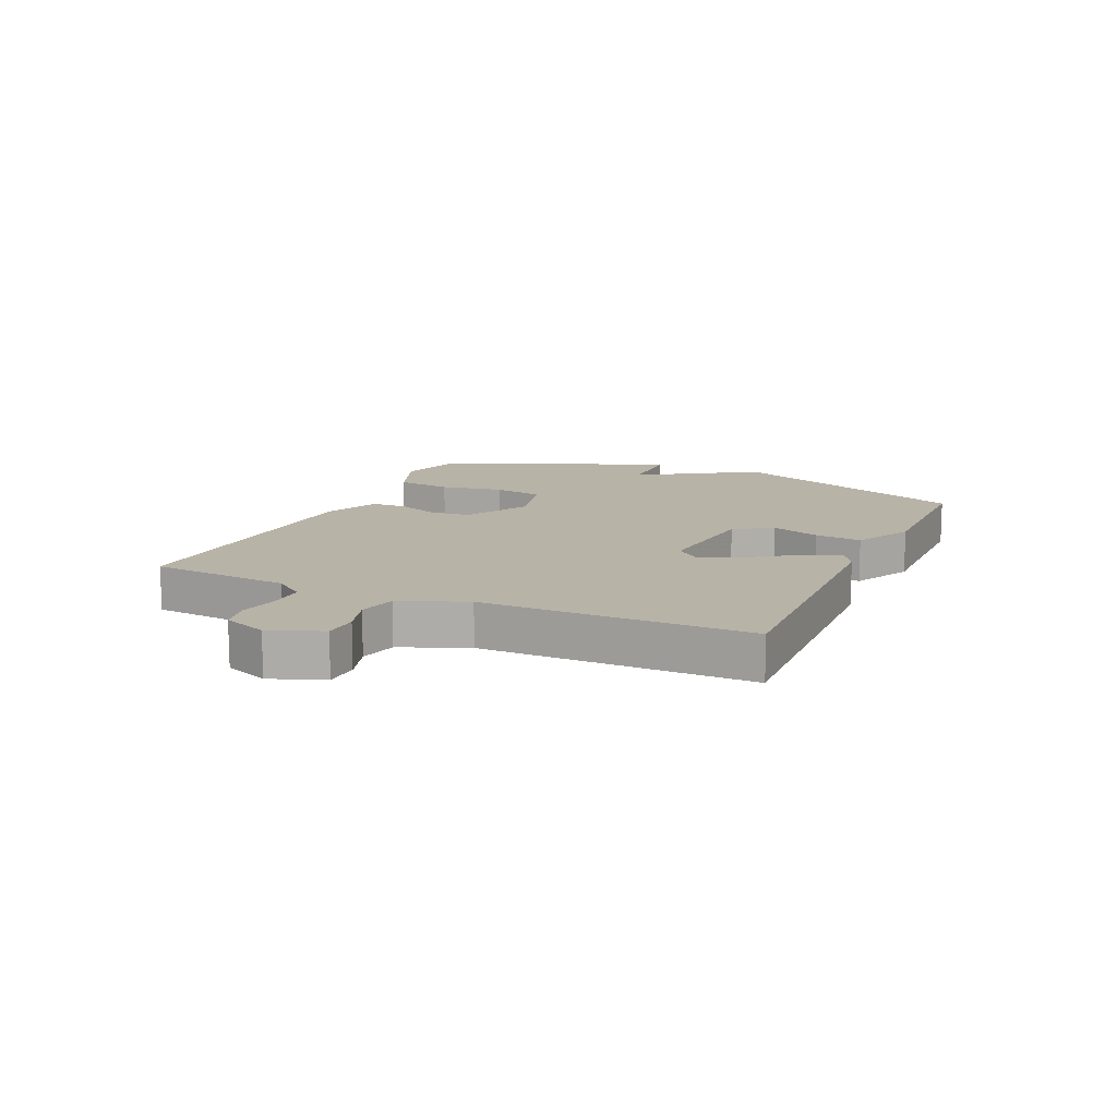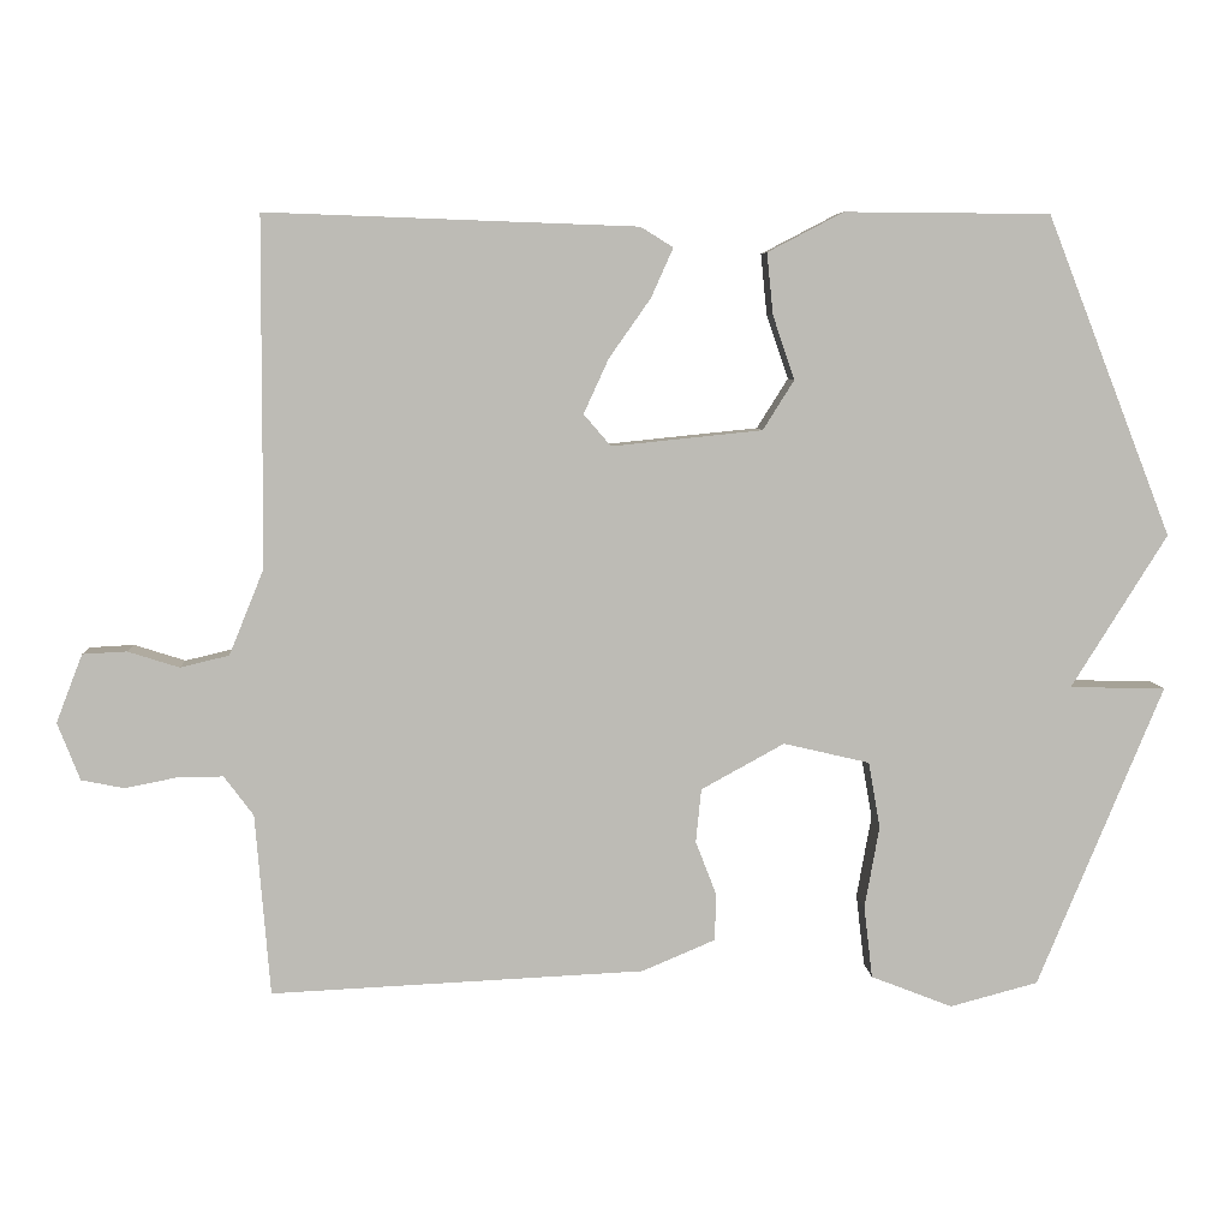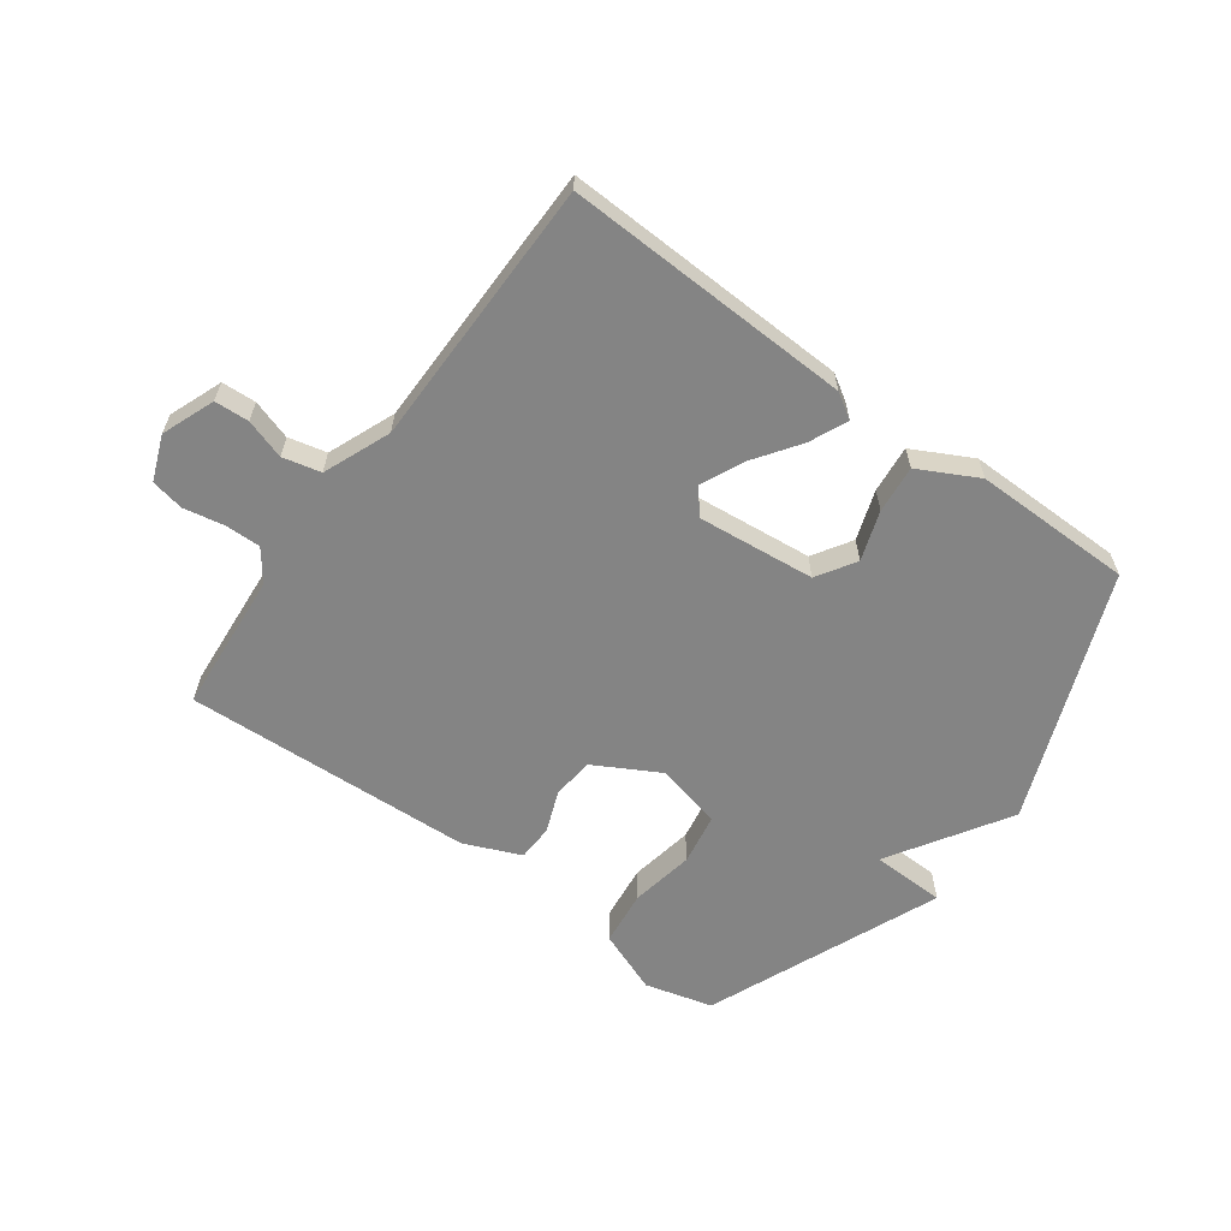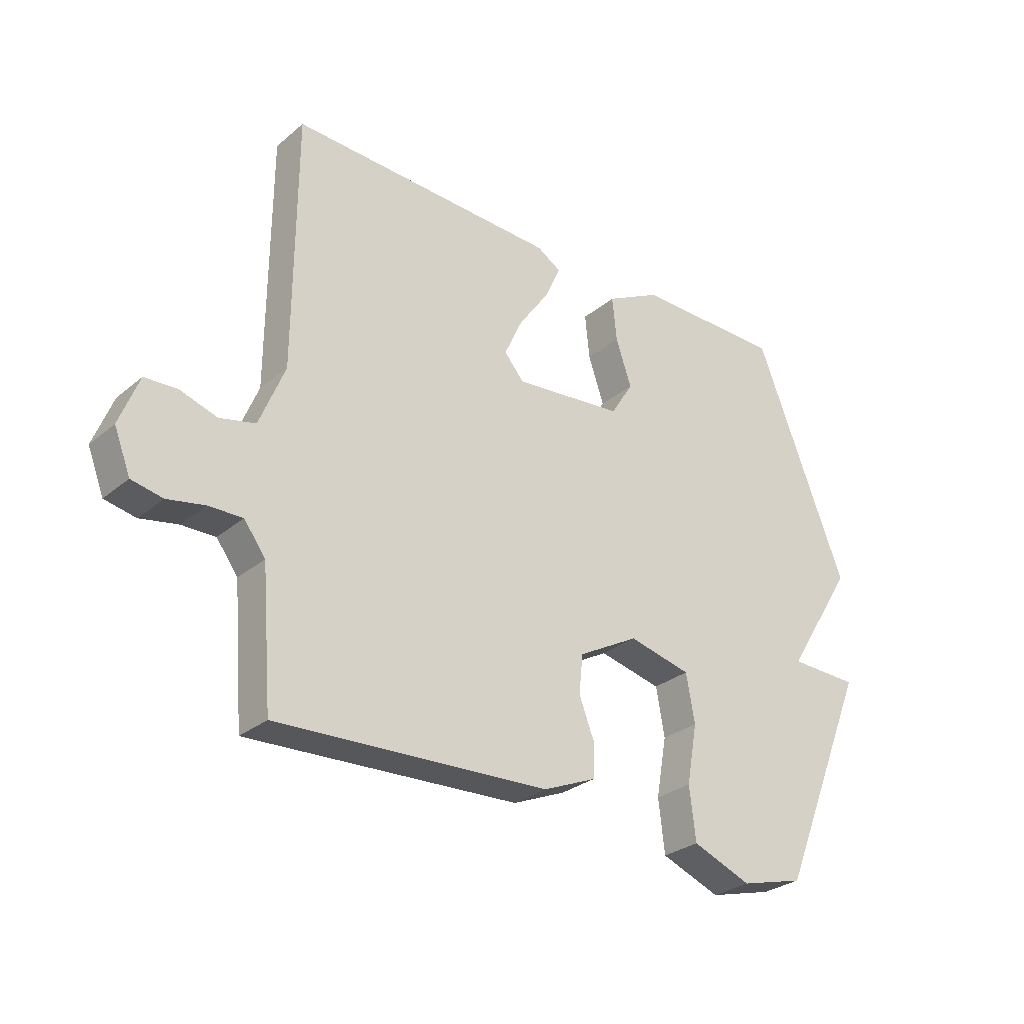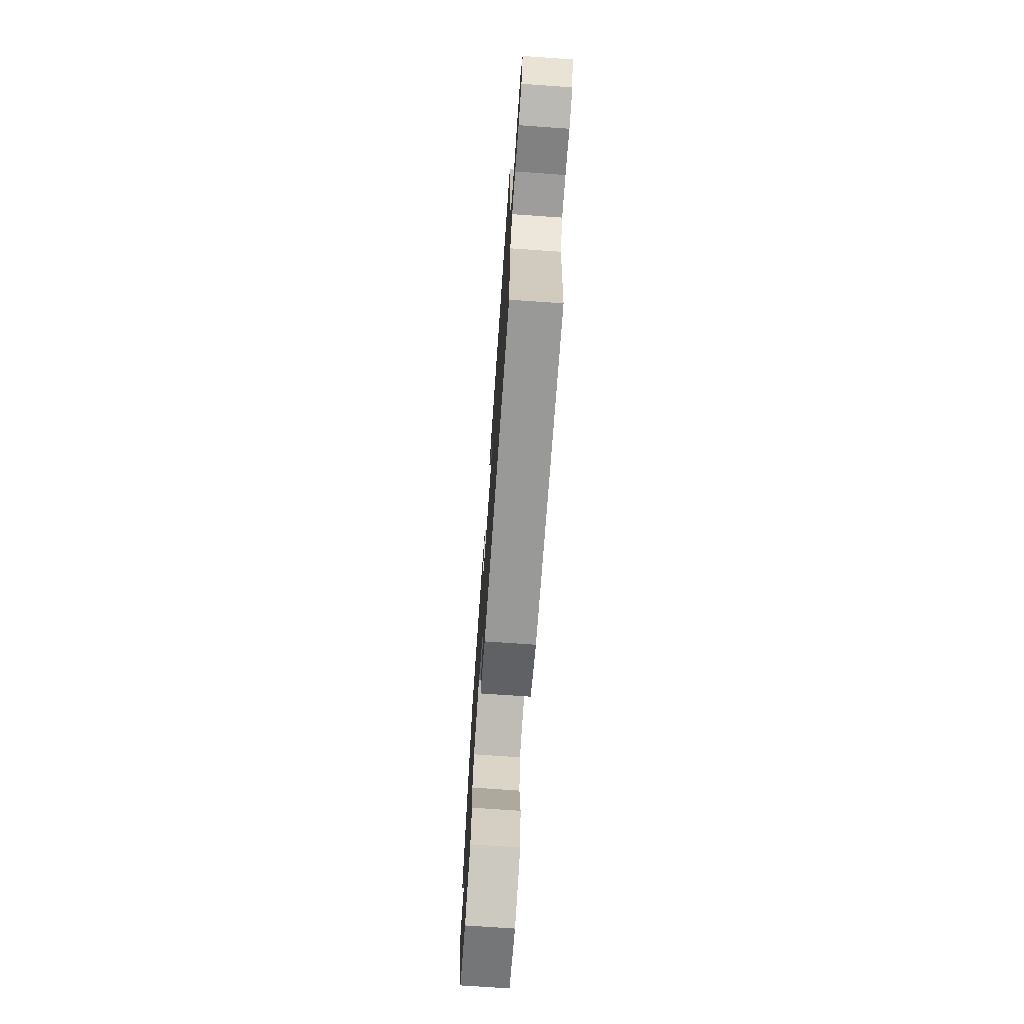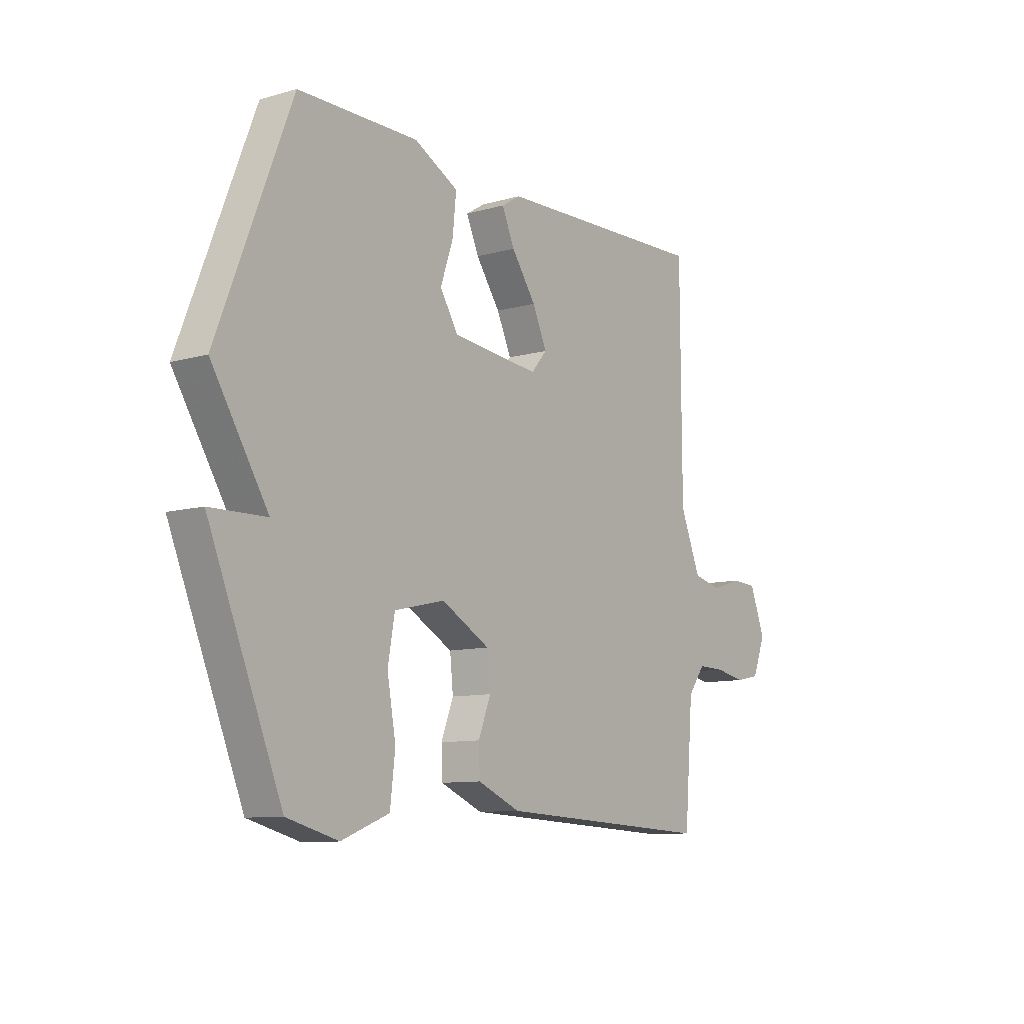
<metadata>
{"format":"obj","ext":"obj","renderer":"f3d","projection":"perspective","resolution":1024,"background":"white","views":[{"elev":12.9,"azim":-65.8,"up":"+Y"},{"elev":6.3,"azim":-3.2,"up":"+Z"},{"elev":-61.4,"azim":-36.2,"up":"+Y"},{"elev":-28.9,"azim":-39.3,"up":"+Z"},{"elev":-71.6,"azim":-94.0,"up":"+Z"},{"elev":-9.9,"azim":126.2,"up":"+Z"}]}
</metadata>
<code>
v -0.5 0.07 0.5
v -0.023 0.07 0.483
v 0.019 0.07 0.457
v -0.009 0.07 0.394
v -0.063 0.07 0.317
v -0.095 0.07 0.247
v -0.06 0.07 0.206
v 0.134 0.07 0.226
v 0.174 0.07 0.29
v 0.146 0.07 0.372
v 0.138 0.07 0.451
v 0.236 0.07 0.502
v 0.5 0.07 0.5
v 0.661 0.07 0.089
v 0.538 0.07 -0.108
v 0.661 0.07 -0.111
v 0.5 0.07 -0.5
v 0.387 0.07 -0.53
v 0.282 0.07 -0.489
v 0.271 0.07 -0.396
v 0.29 0.07 -0.29
v 0.275 0.07 -0.205
v 0.164 0.07 -0.179
v 0.057 0.07 -0.238
v 0.05 0.07 -0.307
v 0.077 0.07 -0.377
v 0.075 0.07 -0.437
v -0.019 0.07 -0.477
v -0.5 0.07 -0.5
v -0.519 0.07 -0.266
v -0.557 0.07 -0.215
v -0.617 0.07 -0.216
v -0.683 0.07 -0.229
v -0.738 0.07 -0.218
v -0.767 0.07 -0.144
v -0.733 0.07 -0.056
v -0.676 0.07 -0.053
v -0.61 0.07 -0.074
v -0.547 0.07 -0.059
v -0.502 0.07 0.052
v -0.5 0 0.5
v -0.023 0 0.483
v 0.019 0 0.457
v -0.009 0 0.394
v -0.063 0 0.317
v -0.095 0 0.247
v -0.06 0 0.206
v 0.134 0 0.226
v 0.174 0 0.29
v 0.146 0 0.372
v 0.138 0 0.451
v 0.236 0 0.502
v 0.5 0 0.5
v 0.661 0 0.089
v 0.538 0 -0.108
v 0.661 0 -0.111
v 0.5 0 -0.5
v 0.387 0 -0.53
v 0.282 0 -0.489
v 0.271 0 -0.396
v 0.29 0 -0.29
v 0.275 0 -0.205
v 0.164 0 -0.179
v 0.057 0 -0.238
v 0.05 0 -0.307
v 0.077 0 -0.377
v 0.075 0 -0.437
v -0.019 0 -0.477
v -0.5 0 -0.5
v -0.519 0 -0.266
v -0.557 0 -0.215
v -0.617 0 -0.216
v -0.683 0 -0.229
v -0.738 0 -0.218
v -0.767 0 -0.144
v -0.733 0 -0.056
v -0.676 0 -0.053
v -0.61 0 -0.074
v -0.547 0 -0.059
v -0.502 0 0.052
f 36 37 38
f 35 36 38
f 34 35 38
f 33 34 38
f 32 33 38
f 31 32 38 39
f 30 31 39 40
f 29 30 40
f 28 29 40
f 27 28 40
f 26 27 40
f 25 26 40
f 19 20 21
f 18 19 21
f 17 18 21
f 16 17 21
f 15 16 21
f 15 21 22
f 13 14 15
f 12 13 15
f 11 12 15
f 10 11 15
f 9 10 15
f 15 22 23
f 9 15 23
f 8 9 23
f 3 4 5
f 2 3 5
f 1 2 5
f 40 1 5
f 40 5 6
f 40 6 7
f 25 40 7
f 24 25 7
f 7 8 23 24
f 78 77 76
f 78 76 75
f 78 75 74
f 78 74 73
f 78 73 72
f 79 78 72 71
f 80 79 71 70
f 80 70 69
f 80 69 68
f 80 68 67
f 80 67 66
f 80 66 65
f 61 60 59
f 61 59 58
f 61 58 57
f 61 57 56
f 61 56 55
f 62 61 55
f 55 54 53
f 55 53 52
f 55 52 51
f 55 51 50
f 55 50 49
f 63 62 55
f 63 55 49
f 63 49 48
f 45 44 43
f 45 43 42
f 45 42 41
f 45 41 80
f 46 45 80
f 47 46 80
f 47 80 65
f 47 65 64
f 64 63 48 47
f 1 41 42 2
f 2 42 43 3
f 3 43 44 4
f 4 44 45 5
f 5 45 46 6
f 6 46 47 7
f 7 47 48 8
f 8 48 49 9
f 9 49 50 10
f 10 50 51 11
f 11 51 52 12
f 12 52 53 13
f 13 53 54 14
f 14 54 55 15
f 15 55 56 16
f 16 56 57 17
f 17 57 58 18
f 18 58 59 19
f 19 59 60 20
f 20 60 61 21
f 21 61 62 22
f 22 62 63 23
f 23 63 64 24
f 24 64 65 25
f 25 65 66 26
f 26 66 67 27
f 27 67 68 28
f 28 68 69 29
f 29 69 70 30
f 30 70 71 31
f 31 71 72 32
f 32 72 73 33
f 33 73 74 34
f 34 74 75 35
f 35 75 76 36
f 36 76 77 37
f 37 77 78 38
f 38 78 79 39
f 39 79 80 40
f 40 80 41 1

</code>
